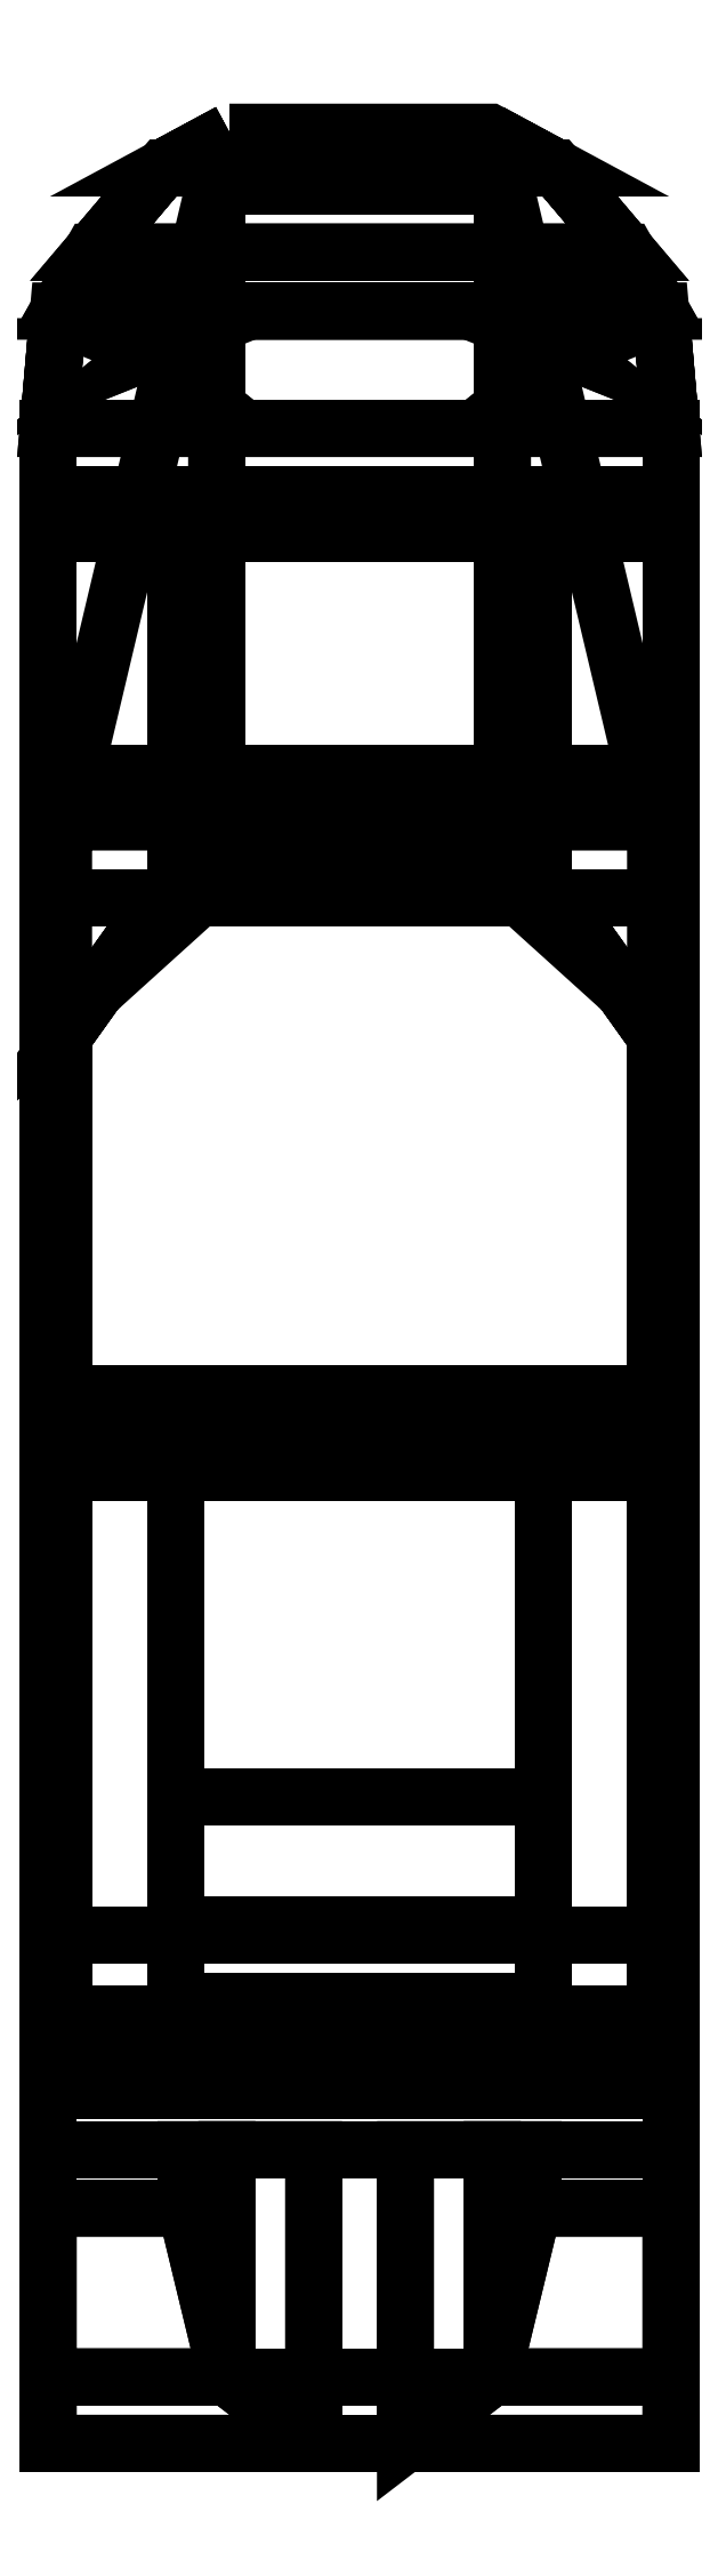
<metadata>
{"format":"dxf","ext":"dxf","renderer":"ezdxf+matplotlib","layout":"modelspace","background":"white","min_lineweight":24,"dpi":150}
</metadata>
<code>
0
SECTION
2
ENTITIES
0
3DFACE
8
0
10
1.22
20
-0.42
30
1.01
11
1.22
21
-0.42
31
0.45
12
1.22
22
1.52
32
0.45
13
1.22
23
2.01
33
1.01
0
3DFACE
8
0
10
-1.22
20
1.52
30
0.45
11
-1.22
21
-0.42
31
0.45
12
-1.22
22
-0.42
32
1.01
13
-1.22
23
2.01
33
1.01
0
3DFACE
8
0
10
1.22
20
2.01
30
1.01
11
1.22
21
1.52
31
0.45
12
-1.22
22
1.52
32
0.45
13
-1.22
23
2.01
33
1.01
0
3DFACE
8
0
10
1.22
20
1.52
30
0.45
11
1.22
21
-0.42
31
0.45
12
-1.22
22
-0.42
32
0.45
13
-1.22
23
1.52
33
0.45
0
3DFACE
8
0
10
1.22
20
2.95
30
1.01
11
1.22
21
3.1
31
0.79
12
1.22
22
3.36
32
0.79
13
1.22
23
3.36
33
1.01
0
3DFACE
8
0
10
-1.22
20
3.36
30
0.79
11
-1.22
21
3.1
31
0.79
12
-1.22
22
2.95
32
1.01
13
-1.22
23
3.36
33
1.01
0
3DFACE
8
0
10
-1.22
20
2.95
30
1.01
11
-1.22
21
3.1
31
0.79
12
1.22
22
3.1
32
0.79
13
1.22
23
2.95
33
1.01
0
3DFACE
8
0
10
-1.22
20
3.1
30
0.79
11
-1.22
21
3.1
31
0.52
12
1.22
22
3.1
32
0.52
13
1.22
23
3.1
33
0.79
0
3DFACE
8
0
10
-1.22
20
3.36
30
0.62
11
-1.22
21
3.1
31
0.52
12
-1.22
22
3.1
32
0.79
13
-1.22
23
3.36
33
0.79
0
3DFACE
8
0
10
1.22
20
3.1
30
0.79
11
1.22
21
3.1
31
0.52
12
1.22
22
3.36
32
0.62
13
1.22
23
3.36
33
0.79
0
3DFACE
8
0
10
1.22
20
3.36
30
0.62
11
1.22
21
3.1
31
0.52
12
-1.22
22
3.1
32
0.52
13
-1.22
23
3.36
33
0.62
0
3DFACE
8
0
10
-1.22
20
-0.42
30
0.45
11
-1.22
21
-0.5
31
0.75
12
-1.22
22
-0.54
32
0.79
13
-1.22
23
-0.42
33
0.79
0
3DFACE
8
0
10
-1.22
20
-0.54
30
0.79
11
-1.22
21
-0.5
31
0.75
12
1.22
22
-0.5
32
0.75
13
1.22
23
-0.54
33
0.79
0
3DFACE
8
0
10
1.22
20
-0.54
30
0.79
11
1.22
21
-0.5
31
0.75
12
1.22
22
-0.42
32
0.45
13
1.22
23
-0.42
33
0.79
0
3DFACE
8
0
10
-1.22
20
-0.73
30
1.01
11
-1.22
21
-0.54
31
0.79
12
1.22
22
-0.54
32
0.79
13
1.22
23
-0.73
33
1.01
0
3DFACE
8
0
10
-1.22
20
-0.42
30
0.79
11
-1.22
21
-0.54
31
0.79
12
-1.22
22
-0.73
32
1.01
13
-1.22
23
-0.42
33
1.01
0
3DFACE
8
0
10
1.22
20
-0.73
30
1.01
11
1.22
21
-0.54
31
0.79
12
1.22
22
-0.42
32
0.79
13
1.22
23
-0.42
33
1.01
0
3DFACE
8
0
10
1.22
20
-0.42
30
0.45
11
1.22
21
-0.5
31
0.75
12
-1.22
22
-0.5
32
0.75
13
-1.22
23
-0.42
33
0.45
0
3DFACE
8
0
10
1.22
20
-4.27
30
1.6
11
1.22
21
-4.27
31
1.01
12
1.22
22
3.36
32
1.01
13
1.22
23
3.36
33
1.6
0
3DFACE
8
0
10
-1.22
20
3.36
30
1.01
11
-1.22
21
-4.27
31
1.01
12
-1.22
22
-4.27
32
1.6
13
-1.22
23
3.36
33
1.6
0
3DFACE
8
0
10
-1.22
20
3.36
30
1.6
11
-1.22
21
-4.27
31
1.6
12
1.22
22
-4.27
32
1.6
13
1.22
23
3.36
33
1.6
0
3DFACE
8
0
10
-1.22
20
-2.85
30
0.58
11
-1.22
21
-3.15
31
0.46
12
-1.22
22
-3.15
32
1.01
13
-1.22
23
-2.54
33
1.01
0
3DFACE
8
0
10
1.22
20
-3.15
30
1.01
11
1.22
21
-3.15
31
0.46
12
1.22
22
-2.85
32
0.58
13
1.22
23
-2.54
33
1.01
0
3DFACE
8
0
10
1.22
20
-2.54
30
1.01
11
1.22
21
-2.85
31
0.58
12
-1.22
22
-2.85
32
0.58
13
-1.22
23
-2.54
33
1.01
0
3DFACE
8
0
10
1.22
20
-2.85
30
0.58
11
1.22
21
-3.15
31
0.46
12
-1.22
22
-3.15
32
0.46
13
-1.22
23
-2.85
33
0.58
0
3DFACE
8
0
10
-1.22
20
-3.15
30
0.46
11
-1.22
21
-3.38
31
0.46
12
-1.22
22
-3.38
32
1.01
13
-1.22
23
-3.15
33
1.01
0
3DFACE
8
0
10
1.22
20
-3.38
30
1.01
11
1.22
21
-3.38
31
0.46
12
1.22
22
-3.15
32
0.46
13
1.22
23
-3.15
33
1.01
0
3DFACE
8
0
10
1.22
20
-3.15
30
0.46
11
1.22
21
-3.38
31
0.46
12
-1.22
22
-3.38
32
0.46
13
-1.22
23
-3.15
33
0.46
0
3DFACE
8
0
10
1.22
20
-4.27
30
1.01
11
1.22
21
-3.61
31
0.53
12
1.22
22
-3.38
32
0.46
13
1.22
23
-3.38
33
1.01
0
3DFACE
8
0
10
-1.22
20
-3.38
30
0.46
11
-1.22
21
-3.61
31
0.53
12
-1.22
22
-4.27
32
1.01
13
-1.22
23
-3.38
33
1.01
0
3DFACE
8
0
10
0.52
20
-4.27
30
1.01
11
0.68
21
-3.61
31
0.53
12
1.22
22
-3.61
32
0.53
13
1.22
23
-4.27
33
1.01
0
3DFACE
8
0
10
1.22
20
-3.38
30
0.46
11
1.22
21
-3.61
31
0.53
12
0.68
22
-3.61
32
0.53
13
0.68
23
-3.38
33
0.46
0
3DFACE
8
0
10
1.22
20
-4.53
30
1.6
11
1.22
21
-4.53
31
1.19
12
1.22
22
-4.27
32
1.01
13
1.22
23
-4.27
33
1.6
0
3DFACE
8
0
10
-1.22
20
-4.27
30
1.01
11
-1.22
21
-4.53
31
1.19
12
-1.22
22
-4.53
32
1.6
13
-1.22
23
-4.27
33
1.6
0
3DFACE
8
0
10
-1.22
20
-4.53
30
1.6
11
-1.22
21
-4.53
31
1.19
12
1.22
22
-4.53
32
1.19
13
1.22
23
-4.53
33
1.6
0
3DFACE
8
0
10
1.22
20
-4.27
30
1.01
11
1.22
21
-4.53
31
1.19
12
0.18
22
-4.53
32
1.19
13
0.52
23
-4.27
33
1.01
0
3DFACE
8
0
10
-1.22
20
-4.27
30
1.6
11
-1.22
21
-4.53
31
1.6
12
1.22
22
-4.53
32
1.6
13
1.22
23
-4.27
33
1.6
0
3DFACE
8
0
10
0.72
20
2.01
30
1.01
11
0.72
21
1.52
31
0.45
12
0.72
22
3.1
32
0.52
13
0.72
23
3.1
33
1.01
0
3DFACE
8
0
10
-0.72
20
3.1
30
0.52
11
-0.72
21
1.52
31
0.45
12
-0.72
22
2.01
32
1.01
13
-0.72
23
3.1
33
1.01
0
3DFACE
8
0
10
0.72
20
3.1
30
0.52
11
0.72
21
1.52
31
0.45
12
-0.72
22
1.52
32
0.45
13
-0.72
23
3.1
33
0.52
0
3DFACE
8
0
10
0.72
20
-2
30
1.01
11
0.72
21
-2
31
0.43
12
0.72
22
-0.42
32
0.47
13
0.72
23
-0.42
33
1.01
0
3DFACE
8
0
10
-0.72
20
-0.42
30
0.47
11
-0.72
21
-2
31
0.43
12
-0.72
22
-2
32
1.01
13
-0.72
23
-0.42
33
1.01
0
3DFACE
8
0
10
0.72
20
-0.42
30
0.47
11
0.72
21
-2
31
0.43
12
-0.72
22
-2
32
0.43
13
-0.72
23
-0.42
33
0.47
0
3DFACE
8
0
10
-0.72
20
-2
30
0.43
11
-0.72
21
-2.5
31
0.65
12
-0.72
22
-2.5
32
1.01
13
-0.72
23
-2
33
1.01
0
3DFACE
8
0
10
0.72
20
-2.5
30
1.01
11
0.72
21
-2.5
31
0.65
12
0.72
22
-2
32
0.43
13
0.72
23
-2
33
1.01
0
3DFACE
8
0
10
0.72
20
-2
30
0.43
11
0.72
21
-2.5
31
0.65
12
-0.72
22
-2.5
32
0.65
13
-0.72
23
-2
33
0.43
0
3DFACE
8
0
10
0.72
20
-2.54
30
1.01
11
0.72
21
-2.8
31
0.65
12
0.72
22
-2.5
32
0.65
13
0.72
23
-2.5
33
1.01
0
3DFACE
8
0
10
-0.72
20
-2.5
30
0.65
11
-0.72
21
-2.8
31
0.65
12
-0.72
22
-2.54
32
1.01
13
-0.72
23
-2.5
33
1.01
0
3DFACE
8
0
10
0.72
20
-2.5
30
0.65
11
0.72
21
-2.8
31
0.65
12
-0.72
22
-2.8
32
0.65
13
-0.72
23
-2.5
33
0.65
0
3DFACE
8
0
10
1.22
20
3.36
30
1.6
11
1.22
21
3.36
31
0.62
12
1.18
22
3.82
32
0.94
13
1.18
23
3.82
33
1.6
0
3DFACE
8
0
10
-1.18
20
3.82
30
0.94
11
-1.22
21
3.36
31
0.62
12
-1.22
22
3.36
32
1.6
13
-1.18
23
3.82
33
1.6
0
3DFACE
8
0
10
-1.18
20
3.82
30
1.6
11
-1.22
21
3.36
31
1.6
12
1.22
22
3.36
32
1.6
13
1.18
23
3.82
33
1.6
0
3DFACE
8
0
10
-1.22
20
3.36
30
1.6
11
-1.22
21
3.36
31
0.62
12
1.22
22
3.36
32
0.62
13
1.22
23
3.36
33
1.6
0
3DFACE
8
0
10
1.18
20
3.82
30
0.94
11
1.22
21
3.36
31
0.62
12
-1.22
22
3.36
32
0.62
13
-1.18
23
3.82
33
0.94
0
3DFACE
8
0
10
1.18
20
3.82
30
1.6
11
1.18
21
3.82
31
0.94
12
1.05
22
4.05
32
1.12
13
1.05
23
4.05
33
1.6
0
3DFACE
8
0
10
-1.05
20
4.05
30
1.12
11
-1.18
21
3.82
31
0.94
12
-1.18
22
3.82
32
1.6
13
-1.05
23
4.05
33
1.6
0
3DFACE
8
0
10
-1.05
20
4.05
30
1.6
11
-1.18
21
3.82
31
1.6
12
1.18
22
3.82
32
1.6
13
1.05
23
4.05
33
1.6
0
3DFACE
8
0
10
1.05
20
4.05
30
1.12
11
1.18
21
3.82
31
0.94
12
-1.18
22
3.82
32
0.94
13
-1.05
23
4.05
33
1.12
0
3DFACE
8
0
10
1.05
20
4.05
30
1.6
11
1.05
21
4.05
31
1.12
12
0.77
22
4.38
32
1.38
13
0.77
23
4.38
33
1.6
0
3DFACE
8
0
10
-0.77
20
4.38
30
1.38
11
-1.05
21
4.05
31
1.12
12
-1.05
22
4.05
32
1.6
13
-0.77
23
4.38
33
1.6
0
3DFACE
8
0
10
-0.77
20
4.38
30
1.6
11
-1.05
21
4.05
31
1.6
12
1.05
22
4.05
32
1.6
13
0.77
23
4.38
33
1.6
0
3DFACE
8
0
10
0.77
20
4.38
30
1.6
11
0.77
21
4.38
31
1.38
12
-0.77
22
4.38
32
1.38
13
-0.77
23
4.38
33
1.6
0
3DFACE
8
0
10
0.77
20
4.38
30
1.38
11
1.05
21
4.05
31
1.12
12
-1.05
22
4.05
32
1.12
13
-0.77
23
4.38
33
1.38
0
3DFACE
8
0
10
0.77
20
4.38
30
1.6
11
0.77
21
4.38
31
1.38
12
0.51
22
4.52
32
1.42
13
0.51
23
4.52
33
1.6
0
3DFACE
8
0
10
-0.51
20
4.52
30
1.42
11
-0.77
21
4.38
31
1.38
12
-0.77
22
4.38
32
1.6
13
-0.51
23
4.52
33
1.6
0
3DFACE
8
0
10
-0.51
20
4.52
30
1.6
11
-0.77
21
4.38
31
1.6
12
0.77
22
4.38
32
1.6
13
0.51
23
4.52
33
1.6
0
3DFACE
8
0
10
-0.77
20
4.38
30
1.6
11
-0.77
21
4.38
31
1.38
12
0.77
22
4.38
32
1.38
13
0.77
23
4.38
33
1.6
0
3DFACE
8
0
10
0.51
20
4.52
30
1.6
11
0.51
21
4.52
31
1.42
12
-0.51
22
4.52
32
1.42
13
-0.51
23
4.52
33
1.6
0
3DFACE
8
0
10
1.16
20
-3.02
30
1.94
11
1.16
21
-3.02
31
1.6
12
1.16
22
0.98
32
1.6
13
1.16
23
0.98
33
1.82
0
3DFACE
8
0
10
-1.16
20
0.98
30
1.6
11
-1.16
21
-3.02
31
1.6
12
-1.16
22
-3.02
32
1.94
13
-1.16
23
0.98
33
1.82
0
3DFACE
8
0
10
-1.16
20
-3.02
30
1.94
11
-1.16
21
-3.02
31
1.6
12
1.16
22
-3.02
32
1.6
13
1.16
23
-3.02
33
1.94
0
3DFACE
8
0
10
0.56
20
1.82
30
1.9
11
1.16
21
1.82
31
1.6
12
0.57
22
4.31
32
1.6
13
0.56
23
4.31
33
1.65
0
3DFACE
8
0
10
-0.56
20
4.31
30
1.65
11
-0.56
21
1.82
31
1.9
12
0.56
22
1.82
32
1.9
13
0.56
23
4.31
33
1.65
0
3DFACE
8
0
10
-0.57
20
4.31
30
1.6
11
-1.16
21
1.82
31
1.6
12
-0.56
22
1.82
32
1.9
13
-0.56
23
4.31
33
1.65
0
3DFACE
8
0
10
0.56
20
4.31
30
1.65
11
0.57
21
4.31
31
1.6
12
-0.57
22
4.31
32
1.6
13
-0.56
23
4.31
33
1.65
0
3DFACE
8
0
10
1.16
20
0.98
30
1.9
11
1.16
21
0.98
31
1.6
12
1.16
22
1.82
32
1.6
13
0.56
23
1.82
33
1.9
0
3DFACE
8
0
10
-1.16
20
1.82
30
1.6
11
-1.16
21
0.98
31
1.6
12
-1.16
22
0.98
32
1.9
13
-0.56
23
1.82
33
1.9
0
3DFACE
8
0
10
1.03
20
1.16
30
2.15
11
1.03
21
1.16
31
2.09
12
0.56
22
1.82
32
2.16
13
0.51
23
1.63
33
2.44
0
3DFACE
8
0
10
-0.56
20
1.82
30
2.16
11
-1.03
21
1.16
31
2.09
12
-1.03
22
1.16
32
2.15
13
-0.51
23
1.63
33
2.44
0
3DFACE
8
0
10
0.51
20
1.63
30
2.44
11
0.56
21
1.82
31
2.16
12
-0.56
22
1.82
32
2.16
13
-0.51
23
1.63
33
2.44
0
3DFACE
8
0
10
1.16
20
0.98
30
2.08
11
1.16
21
0.98
31
1.9
12
0.56
22
1.82
32
1.9
13
0.56
23
1.82
33
2.16
0
3DFACE
8
0
10
0.56
20
1.82
30
2.16
11
0.56
21
1.82
31
1.9
12
-0.56
22
1.82
32
1.9
13
-0.56
23
1.82
33
2.16
0
3DFACE
8
0
10
-0.56
20
1.82
30
1.9
11
-1.16
21
0.98
31
1.9
12
-1.16
22
0.98
32
2.08
13
-0.56
23
1.82
33
2.16
0
3DFACE
8
0
10
-1.22
20
-4.27
30
1.01
11
-1.22
21
-3.61
31
0.53
12
-0.68
22
-3.61
32
0.53
13
-0.52
23
-4.27
33
1.01
0
3DFACE
8
0
10
-0.68
20
-3.38
30
0.46
11
-0.68
21
-3.61
31
0.53
12
-1.22
22
-3.61
32
0.53
13
-1.22
23
-3.38
33
0.46
0
3DFACE
8
0
10
-0.68
20
-3.61
30
0.53
11
-0.68
21
-3.61
31
0.53
12
-0.68
22
-3.38
32
0.46
13
-0.68
23
-3.38
33
0.53
0
3DFACE
8
0
10
-0.52
20
-4.27
30
1.01
11
-0.18
21
-4.53
31
1.19
12
-1.22
22
-4.53
32
1.19
13
-1.22
23
-4.27
33
1.01
0
3DFACE
8
0
10
-0.52
20
-4.27
30
1.01
11
-0.68
21
-3.61
31
0.53
12
-0.68
22
-3.38
32
0.53
13
-0.52
23
-3.38
33
1.01
0
3DFACE
8
0
10
-0.18
20
-4.53
30
1.19
11
-0.52
21
-4.27
31
1.01
12
-0.52
22
-3.38
32
1.01
13
-0.18
23
-3.38
33
1.19
0
3DFACE
8
0
10
0.18
20
-4.53
30
1.19
11
-0.18
21
-4.53
31
1.19
12
-0.18
22
-3.38
32
1.19
13
0.18
23
-3.38
33
1.19
0
3DFACE
8
0
10
0.18
20
-3.38
30
1.19
11
-0.18
21
-3.38
31
1.19
12
-0.52
22
-3.38
32
1.01
13
0.52
23
-3.38
33
1.01
0
3DFACE
8
0
10
0.52
20
-3.38
30
1.01
11
-0.52
21
-3.38
31
1.01
12
-0.68
22
-3.38
32
0.53
13
0.68
23
-3.38
33
0.53
0
3DFACE
8
0
10
0.68
20
-3.38
30
0.53
11
-0.68
21
-3.38
31
0.53
12
-0.68
22
-3.38
32
0.46
13
0.68
23
-3.38
33
0.46
0
3DFACE
8
0
10
0.88
20
3.68
30
1.72
11
0.855
21
3.68
31
1.763
12
0.83
22
3.66
32
1.72
13
0.83
23
3.66
33
1.72
0
3DFACE
8
0
10
0.855
20
3.68
30
1.763
11
0.805
21
3.68
31
1.763
12
0.83
22
3.66
32
1.72
13
0.83
23
3.66
33
1.72
0
3DFACE
8
0
10
0.805
20
3.68
30
1.763
11
0.78
21
3.68
31
1.72
12
0.83
22
3.66
32
1.72
13
0.83
23
3.66
33
1.72
0
3DFACE
8
0
10
0.78
20
3.68
30
1.72
11
0.805
21
3.68
31
1.677
12
0.83
22
3.66
32
1.72
13
0.83
23
3.66
33
1.72
0
3DFACE
8
0
10
0.805
20
3.68
30
1.677
11
0.855
21
3.68
31
1.677
12
0.83
22
3.66
32
1.72
13
0.83
23
3.66
33
1.72
0
3DFACE
8
0
10
0.855
20
3.68
30
1.677
11
0.88
21
3.68
31
1.72
12
0.83
22
3.66
32
1.72
13
0.83
23
3.66
33
1.72
0
3DFACE
8
0
10
0.93
20
3.87
30
1.72
11
0.88
21
3.87
31
1.633
12
0.865
22
3.95
32
1.659
13
0.9
23
3.95
33
1.72
0
3DFACE
8
0
10
0.88
20
3.87
30
1.633
11
0.78
21
3.87
31
1.633
12
0.795
22
3.95
32
1.659
13
0.865
23
3.95
33
1.659
0
3DFACE
8
0
10
0.78
20
3.87
30
1.633
11
0.73
21
3.87
31
1.72
12
0.76
22
3.95
32
1.72
13
0.795
23
3.95
33
1.659
0
3DFACE
8
0
10
0.73
20
3.87
30
1.72
11
0.78
21
3.87
31
1.807
12
0.795
22
3.95
32
1.781
13
0.76
23
3.95
33
1.72
0
3DFACE
8
0
10
0.78
20
3.87
30
1.807
11
0.88
21
3.87
31
1.807
12
0.865
22
3.95
32
1.781
13
0.795
23
3.95
33
1.781
0
3DFACE
8
0
10
0.88
20
3.87
30
1.807
11
0.93
21
3.87
31
1.72
12
0.9
22
3.95
32
1.72
13
0.865
23
3.95
33
1.781
0
3DFACE
8
0
10
0.93
20
3.87
30
1.72
11
0.88
21
3.87
31
1.807
12
0.855
22
3.68
32
1.763
13
0.88
23
3.68
33
1.72
0
3DFACE
8
0
10
0.88
20
3.87
30
1.807
11
0.78
21
3.87
31
1.807
12
0.805
22
3.68
32
1.763
13
0.855
23
3.68
33
1.763
0
3DFACE
8
0
10
0.78
20
3.87
30
1.807
11
0.73
21
3.87
31
1.72
12
0.78
22
3.68
32
1.72
13
0.805
23
3.68
33
1.763
0
3DFACE
8
0
10
0.73
20
3.87
30
1.72
11
0.78
21
3.87
31
1.633
12
0.805
22
3.68
32
1.677
13
0.78
23
3.68
33
1.72
0
3DFACE
8
0
10
0.78
20
3.87
30
1.633
11
0.88
21
3.87
31
1.633
12
0.855
22
3.68
32
1.677
13
0.805
23
3.68
33
1.677
0
3DFACE
8
0
10
0.88
20
3.87
30
1.633
11
0.93
21
3.87
31
1.72
12
0.88
22
3.68
32
1.72
13
0.855
23
3.68
33
1.677
0
3DFACE
8
0
10
0.795
20
3.95
30
1.781
11
0.865
21
3.95
31
1.781
12
0.9
22
3.95
32
1.72
13
0.76
23
3.95
33
1.72
0
3DFACE
8
0
10
0.76
20
3.95
30
1.72
11
0.9
21
3.95
31
1.72
12
0.865
22
3.95
32
1.659
13
0.795
23
3.95
33
1.659
0
3DFACE
8
0
10
0.78
20
3.91
30
1.84
11
0.65
21
3.91
31
1.6
12
0.65
22
3.94
32
1.6
13
0.78
23
3.94
33
1.84
0
3DFACE
8
0
10
0.88
20
3.91
30
1.84
11
1.01
21
3.91
31
1.6
12
1.01
22
3.94
32
1.6
13
0.88
23
3.94
33
1.84
0
3DFACE
8
0
10
0.78
20
3.91
30
1.84
11
0.88
21
3.91
31
1.84
12
0.88
22
3.94
32
1.84
13
0.78
23
3.94
33
1.84
0
3DFACE
8
0
10
0.83
20
3.77
30
1.66
11
0.83
21
3.74
31
1.6
12
0.83
22
3.9
32
1.6
13
0.83
23
3.9
33
1.65
0
3DFACE
8
0
10
-0.78
20
3.91
30
1.84
11
-0.65
21
3.91
31
1.6
12
-0.65
22
3.94
32
1.6
13
-0.78
23
3.94
33
1.84
0
3DFACE
8
0
10
-0.88
20
3.91
30
1.84
11
-1.01
21
3.91
31
1.6
12
-1.01
22
3.94
32
1.6
13
-0.88
23
3.94
33
1.84
0
3DFACE
8
0
10
-0.83
20
3.77
30
1.66
11
-0.83
21
3.74
31
1.6
12
-0.83
22
3.9
32
1.6
13
-0.83
23
3.9
33
1.65
0
3DFACE
8
0
10
-0.9
20
3.95
30
1.72
11
-0.76
21
3.95
31
1.72
12
-0.795
22
3.95
32
1.659
13
-0.865
23
3.95
33
1.659
0
3DFACE
8
0
10
-0.865
20
3.95
30
1.781
11
-0.795
21
3.95
31
1.781
12
-0.76
22
3.95
32
1.72
13
-0.9
23
3.95
33
1.72
0
3DFACE
8
0
10
-0.78
20
3.87
30
1.633
11
-0.73
21
3.87
31
1.72
12
-0.78
22
3.68
32
1.72
13
-0.805
23
3.68
33
1.677
0
3DFACE
8
0
10
-0.88
20
3.87
30
1.633
11
-0.78
21
3.87
31
1.633
12
-0.805
22
3.68
32
1.677
13
-0.855
23
3.68
33
1.677
0
3DFACE
8
0
10
-0.93
20
3.87
30
1.72
11
-0.88
21
3.87
31
1.633
12
-0.855
22
3.68
32
1.677
13
-0.88
23
3.68
33
1.72
0
3DFACE
8
0
10
-0.88
20
3.87
30
1.807
11
-0.93
21
3.87
31
1.72
12
-0.88
22
3.68
32
1.72
13
-0.855
23
3.68
33
1.763
0
3DFACE
8
0
10
-0.78
20
3.87
30
1.807
11
-0.88
21
3.87
31
1.807
12
-0.855
22
3.68
32
1.763
13
-0.805
23
3.68
33
1.763
0
3DFACE
8
0
10
-0.73
20
3.87
30
1.72
11
-0.78
21
3.87
31
1.807
12
-0.805
22
3.68
32
1.763
13
-0.78
23
3.68
33
1.72
0
3DFACE
8
0
10
-0.78
20
3.87
30
1.807
11
-0.73
21
3.87
31
1.72
12
-0.76
22
3.95
32
1.72
13
-0.795
23
3.95
33
1.781
0
3DFACE
8
0
10
-0.88
20
3.87
30
1.807
11
-0.78
21
3.87
31
1.807
12
-0.795
22
3.95
32
1.781
13
-0.865
23
3.95
33
1.781
0
3DFACE
8
0
10
-0.93
20
3.87
30
1.72
11
-0.88
21
3.87
31
1.807
12
-0.865
22
3.95
32
1.781
13
-0.9
23
3.95
33
1.72
0
3DFACE
8
0
10
-0.88
20
3.87
30
1.633
11
-0.93
21
3.87
31
1.72
12
-0.9
22
3.95
32
1.72
13
-0.865
23
3.95
33
1.659
0
3DFACE
8
0
10
-0.78
20
3.87
30
1.633
11
-0.88
21
3.87
31
1.633
12
-0.865
22
3.95
32
1.659
13
-0.795
23
3.95
33
1.659
0
3DFACE
8
0
10
-0.73
20
3.87
30
1.72
11
-0.78
21
3.87
31
1.633
12
-0.795
22
3.95
32
1.659
13
-0.76
23
3.95
33
1.72
0
3DFACE
8
0
10
-0.805
20
3.68
30
1.677
11
-0.78
21
3.68
31
1.72
12
-0.83
22
3.66
32
1.72
13
-0.83
23
3.66
33
1.72
0
3DFACE
8
0
10
-0.855
20
3.68
30
1.677
11
-0.805
21
3.68
31
1.677
12
-0.83
22
3.66
32
1.72
13
-0.83
23
3.66
33
1.72
0
3DFACE
8
0
10
-0.88
20
3.68
30
1.72
11
-0.855
21
3.68
31
1.677
12
-0.83
22
3.66
32
1.72
13
-0.83
23
3.66
33
1.72
0
3DFACE
8
0
10
-0.855
20
3.68
30
1.763
11
-0.88
21
3.68
31
1.72
12
-0.83
22
3.66
32
1.72
13
-0.83
23
3.66
33
1.72
0
3DFACE
8
0
10
-0.805
20
3.68
30
1.763
11
-0.855
21
3.68
31
1.763
12
-0.83
22
3.66
32
1.72
13
-0.83
23
3.66
33
1.72
0
3DFACE
8
0
10
-0.78
20
3.68
30
1.72
11
-0.805
21
3.68
31
1.763
12
-0.83
22
3.66
32
1.72
13
-0.83
23
3.66
33
1.72
0
3DFACE
8
0
10
-0.88
20
3.91
30
1.84
11
-0.78
21
3.91
31
1.84
12
-0.78
22
3.94
32
1.84
13
-0.88
23
3.94
33
1.84
0
3DFACE
8
0
10
-0.72
20
2.95
30
1.01
11
-0.72
21
2.01
31
1.01
12
-1.22
22
2.01
32
1.01
13
-1.22
23
2.95
33
1.01
0
3DFACE
8
0
10
1.22
20
2.01
30
1.01
11
0.72
21
2.01
31
1.01
12
0.72
22
2.95
32
1.01
13
1.22
23
2.95
33
1.01
0
3DFACE
8
0
10
-1.22
20
-2.54
30
1.01
11
-1.22
21
-0.73
31
1.01
12
1.22
22
-0.73
32
1.01
13
1.22
23
-2.54
33
1.01
0
3DFACE
8
0
10
0.52
20
-4.27
30
1.01
11
0.52
21
-3.38
31
1.01
12
0.68
22
-3.38
32
0.53
13
0.68
23
-3.61
33
0.53
0
3DFACE
8
0
10
0.52
20
-4.27
30
1.01
11
0.18
21
-4.53
31
1.19
12
0.18
22
-3.38
32
1.19
13
0.52
23
-3.38
33
1.01
0
3DFACE
8
0
10
0.68
20
-3.61
30
0.53
11
0.68
21
-3.38
31
0.53
12
0.68
22
-3.38
32
0.46
13
0.68
23
-3.61
33
0.53
0
VIEWPORT
8
0
10
144.7
20
101.2
30
0
40
391.1
41
222.2
68
     2
69
     1
0
VIEWPORT
8
0
10
139.2
20
100.8
30
0
40
222.8
41
161.3
68
     1
69
     2
0
ENDSEC
0
EOF

</code>
